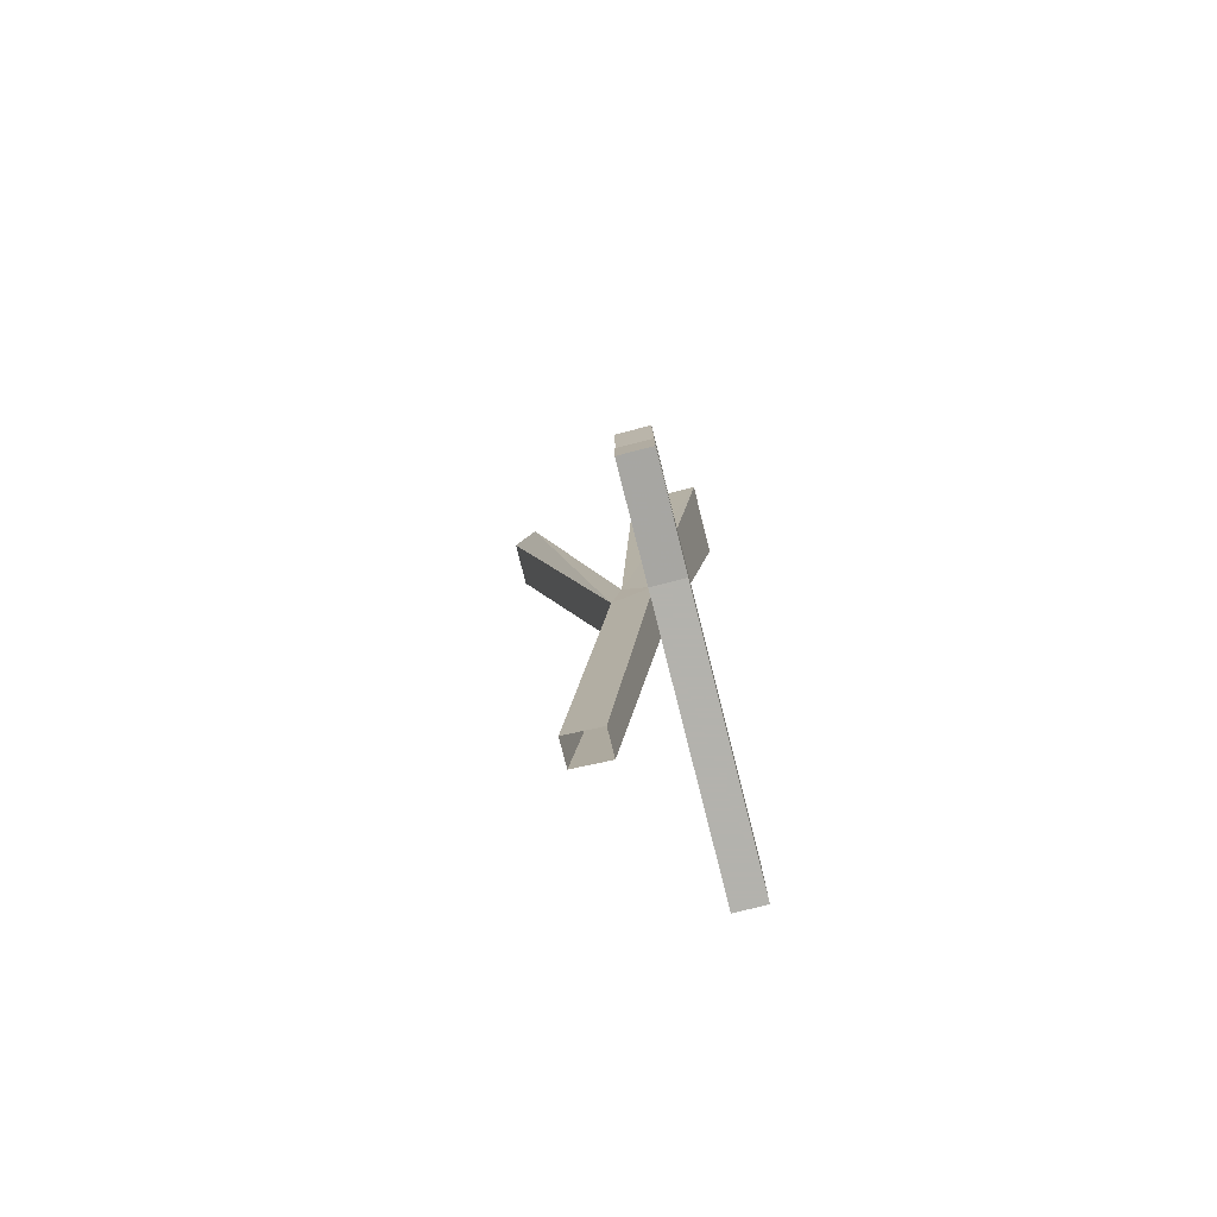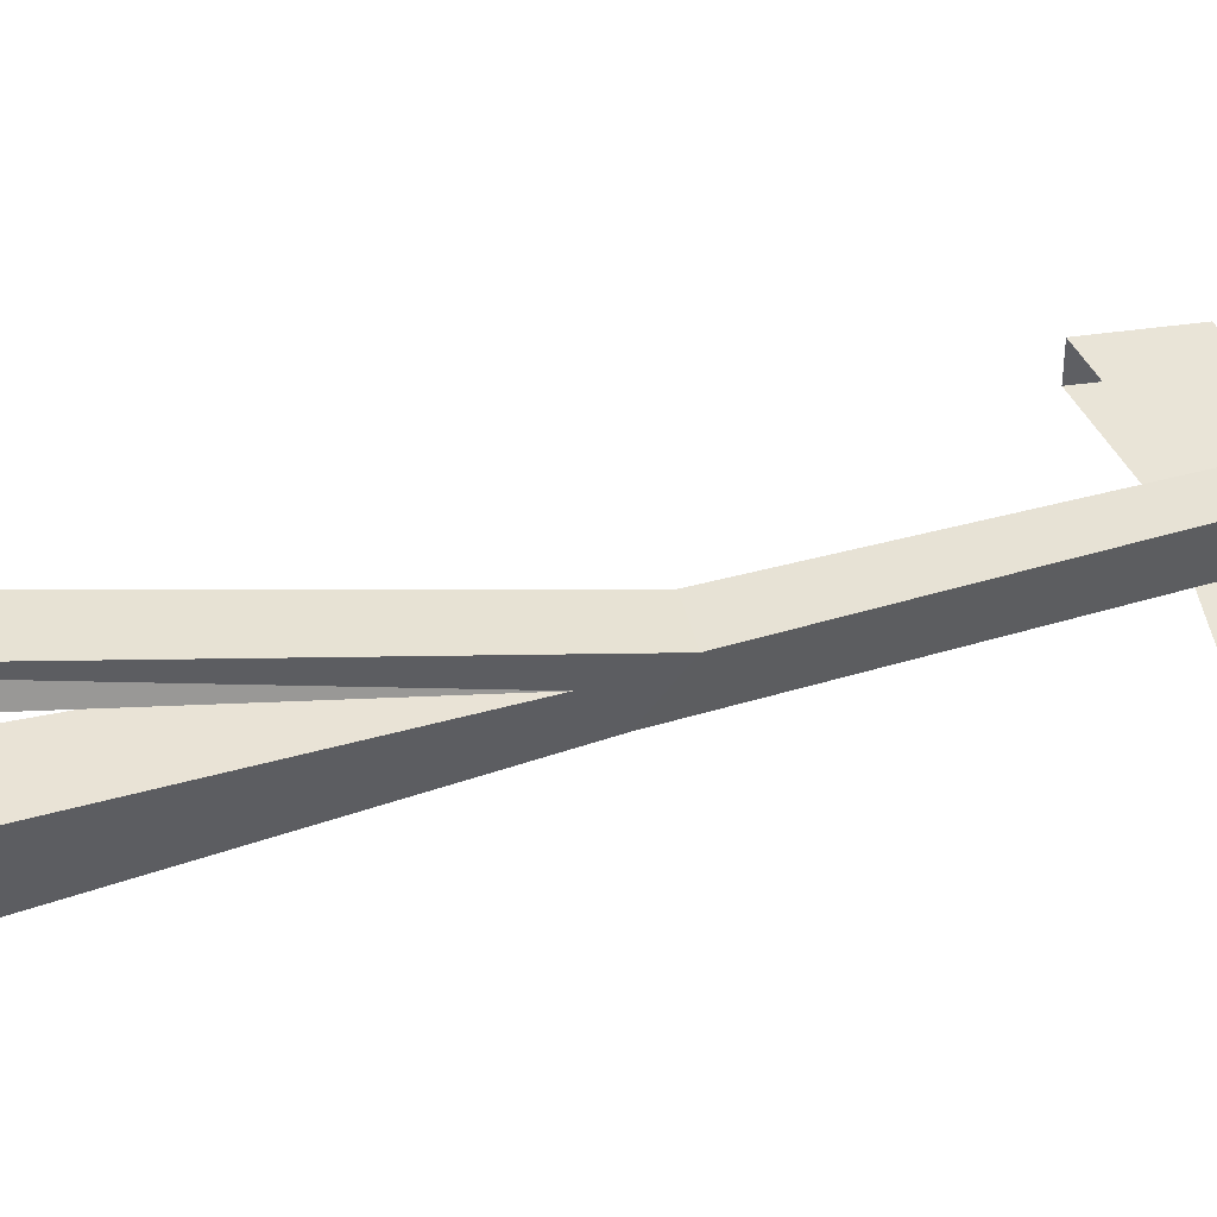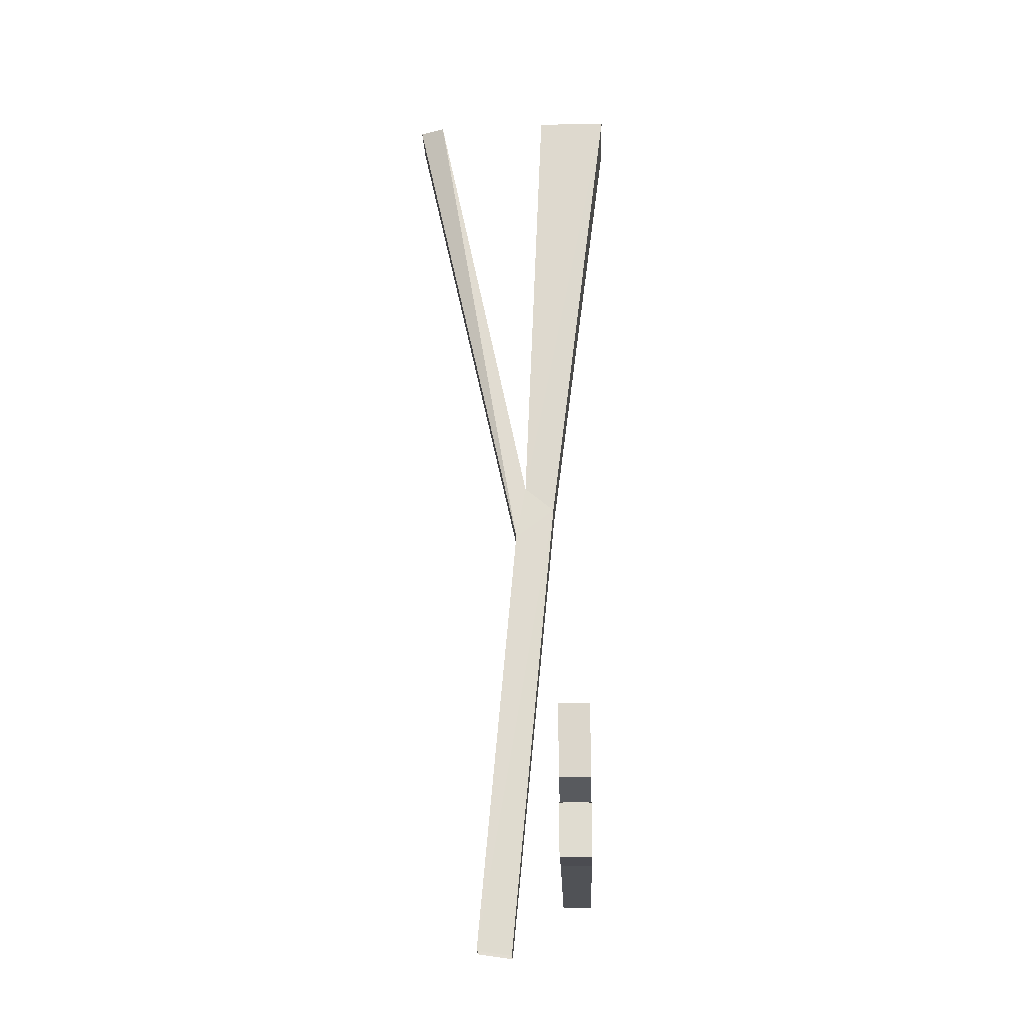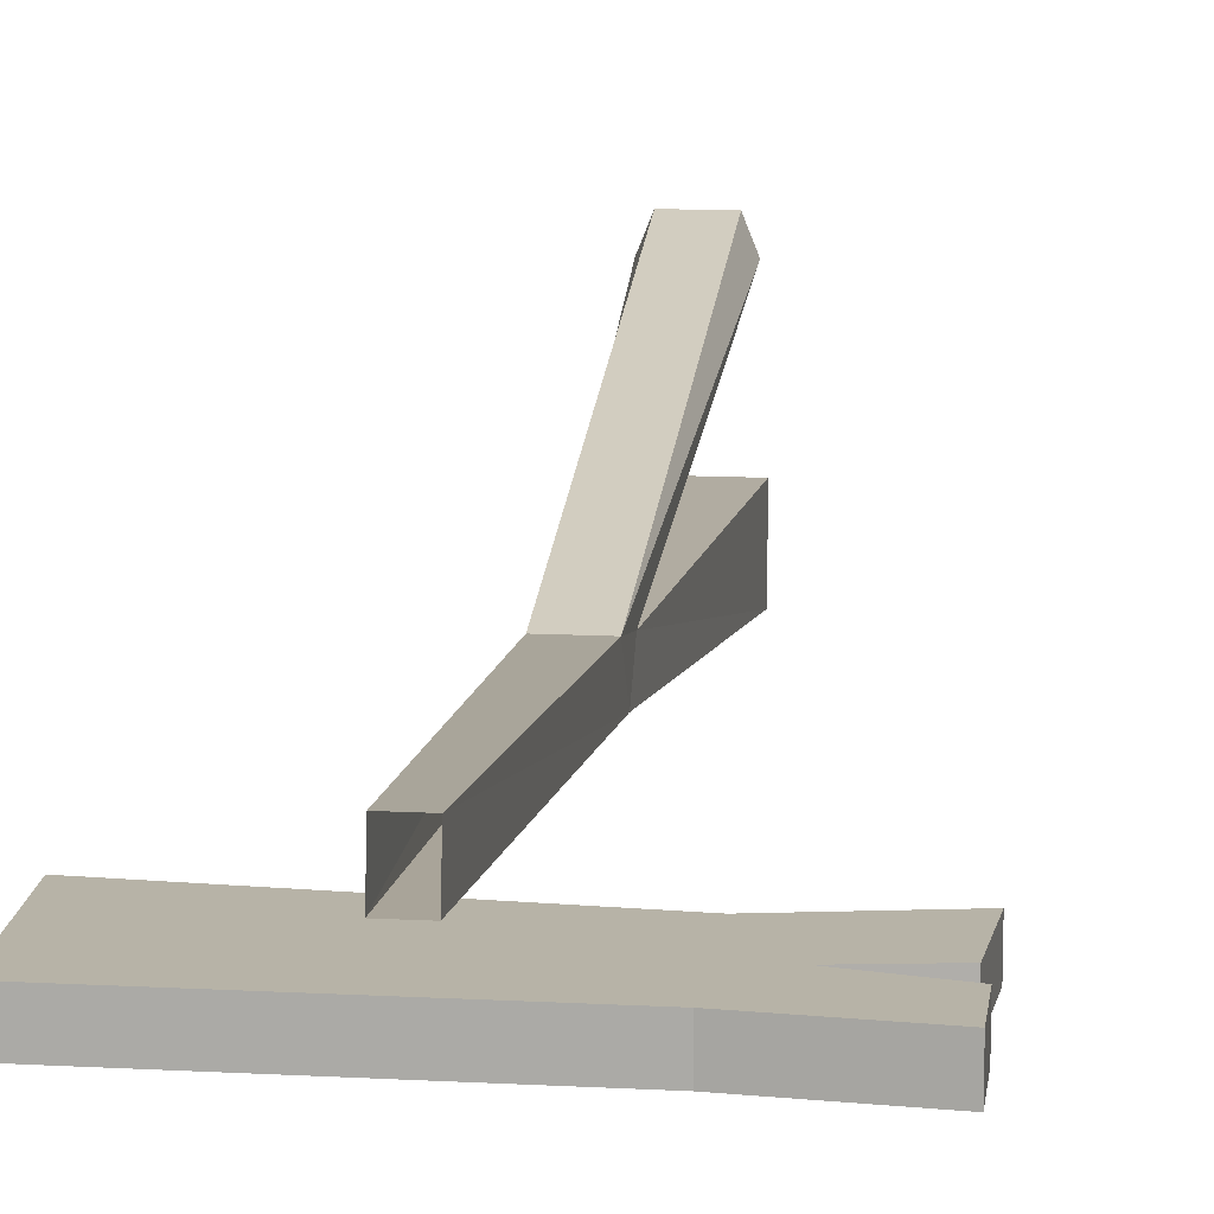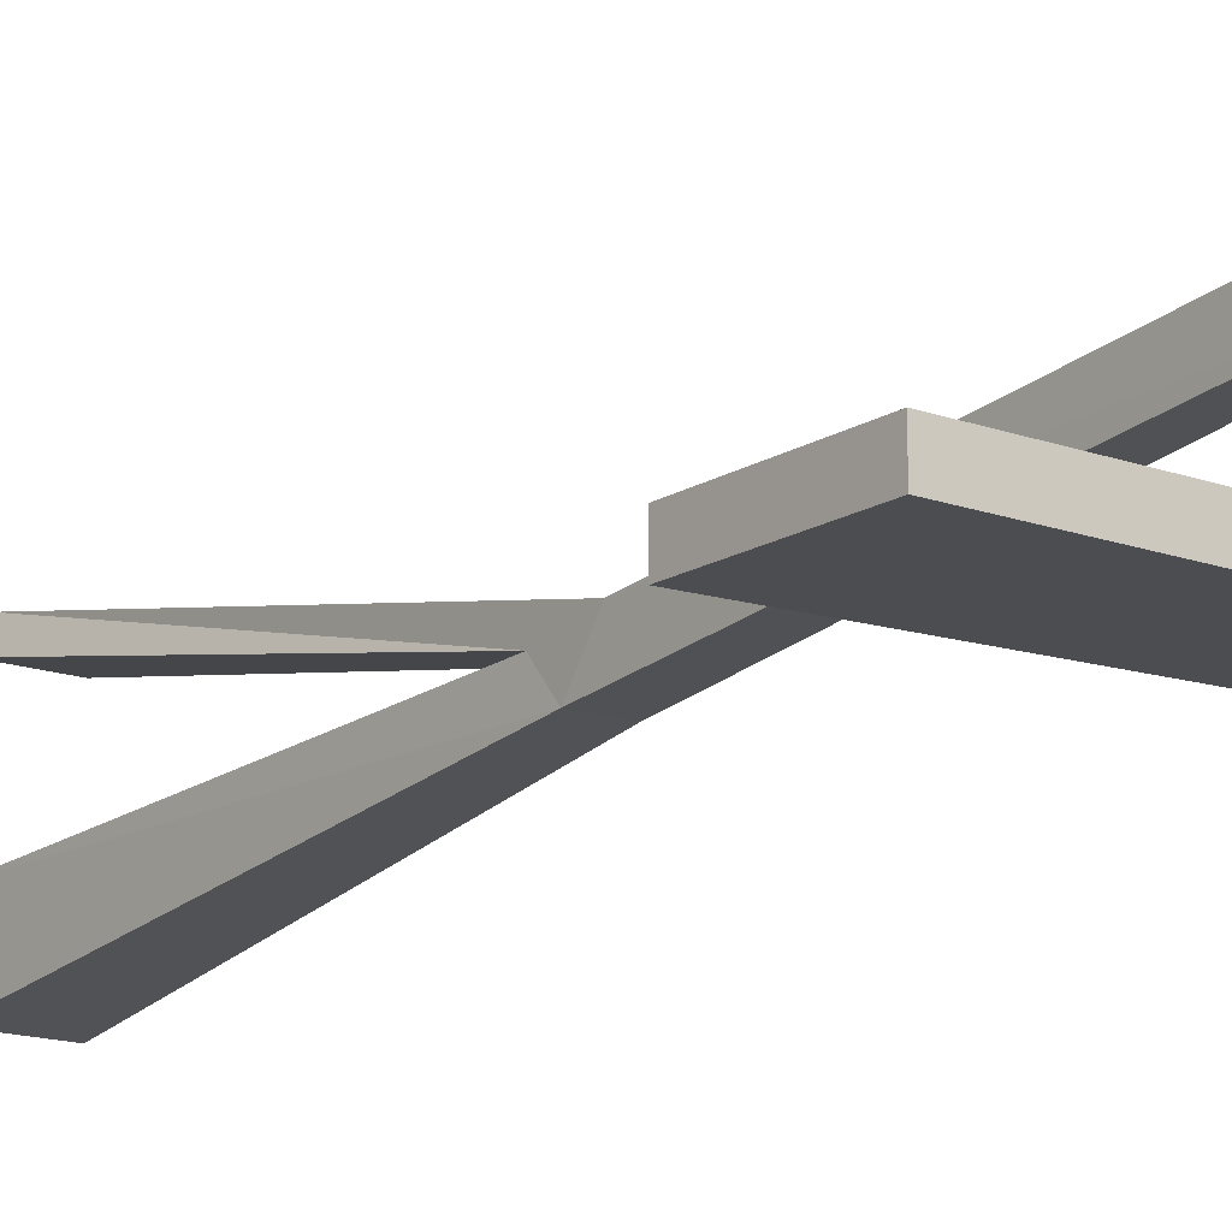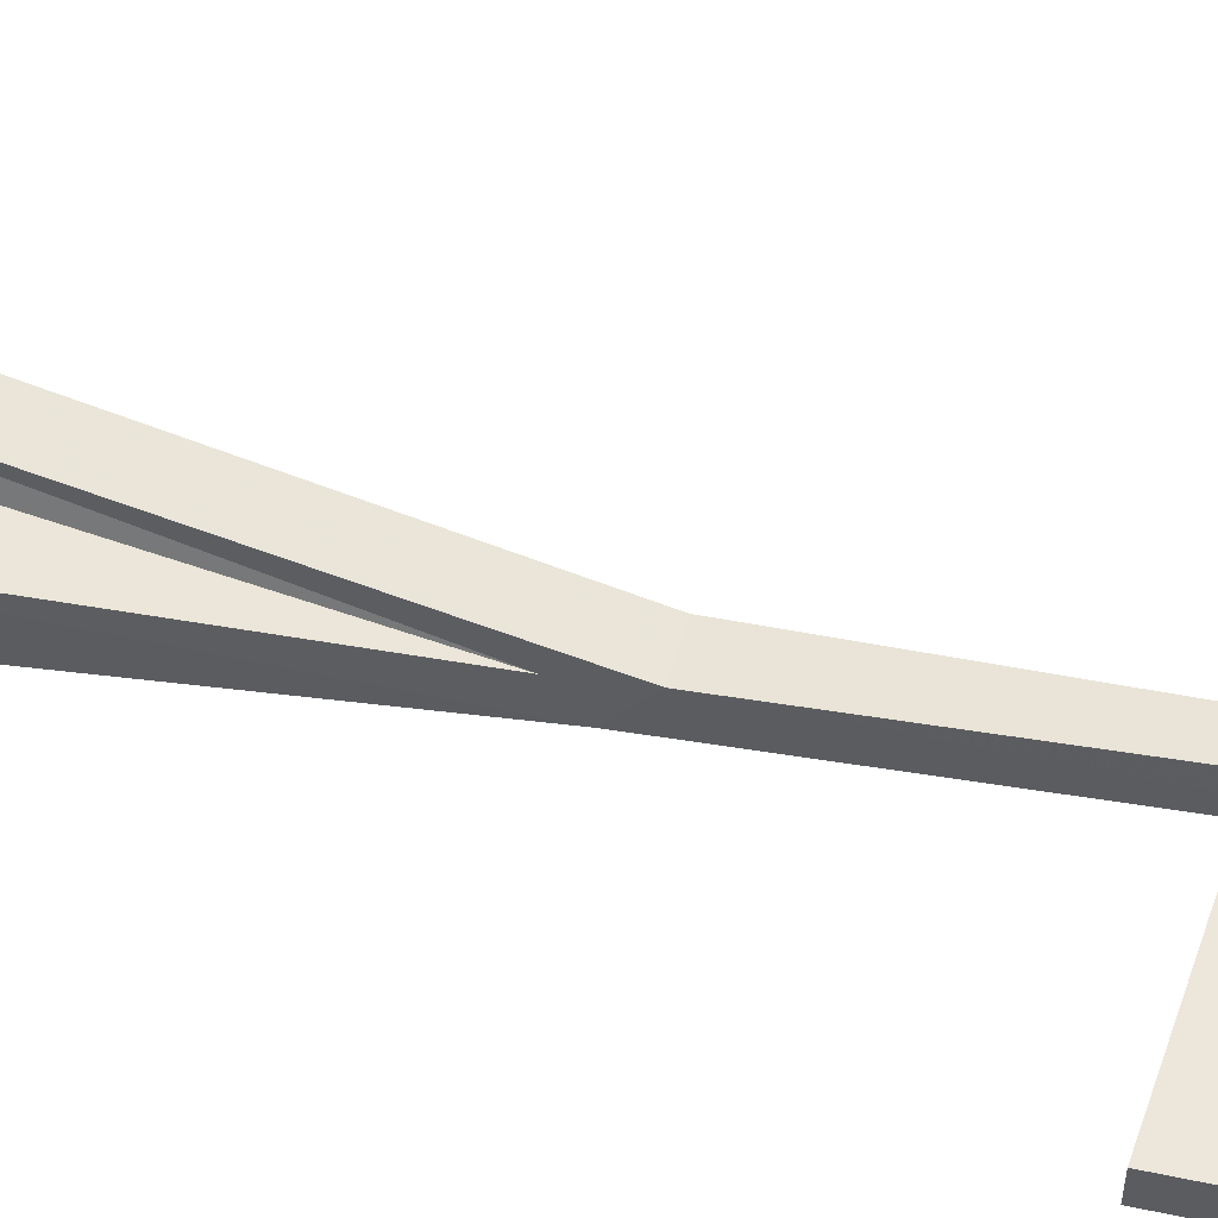
<metadata>
{"format":"obj","ext":"obj","renderer":"f3d","projection":"perspective","resolution":1024,"background":"white","views":[{"elev":-79.4,"azim":104.2,"up":"+Y"},{"elev":43.5,"azim":-103.5,"up":"+Z"},{"elev":-21.1,"azim":92.1,"up":"+Y"},{"elev":12.6,"azim":7.2,"up":"+Z"},{"elev":-16.0,"azim":-36.5,"up":"+Z"},{"elev":53.3,"azim":-75.1,"up":"+Z"}]}
</metadata>
<code>
v 0.04688 -0.7812 0.1172
v -0.01562 -0.7812 0.1172
v 0 -1.461 0.1797
v 0.03906 -1.461 0.1797
v 0.04688 -0.7344 0.05469
v 0.04688 -0.6953 0.1016
v 0.0625 0.007812 0.25
v 0.04688 0.007812 0.2891
v -0.02344 0.007812 0.2891
v -0.01562 -0.6953 0.1016
v -0.01562 -0.7344 0.05469
v 0 -1.469 0.125
v 0.03906 -1.469 0.125
v 0.07031 0.007812 0.07031
v -0.04688 0.007812 0.07031
v 0.07031 0.007812 -0.03906
v -0.04688 0.007812 -0.03906
v -0.03906 0.007812 0.25
v 0.3125 -1.289 0
v 0.3125 -1.289 0.04688
v 0.3125 -1.367 0.04688
v 0.3125 -1.367 0
v 0.2109 -1.266 0
v 0.1562 -1.352 0
v 0.1562 -1.172 0
v 0.3047 -1.25 0
v 0.2109 -1.266 0.04688
v 0.3047 -1.25 0.04688
v 0.3125 -1.141 0.04688
v 0.1562 -1.172 0.04688
v 0.1562 -1.352 0.04688
v -0.2422 -1.352 0
v -0.25 -1.141 0
v 0.3125 -1.141 0
v -0.2422 -1.352 0.04688
v -0.25 -1.141 0.04688
v 0.1641 -1.258 0
v 0.2422 -1.289 0
v 0.2422 -1.344 0
v 0.1172 -1.328 0
v 0.1172 -1.195 0
v 0.2422 -1.25 0
v 0.2422 -1.172 0
v -0.2031 -1.172 0
v -0.2031 -1.328 0
f 1 2 3
f 1 3 4
f 1 4 5
f 1 5 6
f 1 6 7
f 1 7 8
f 1 8 2
f 2 8 9
f 2 9 10
f 2 10 11
f 2 11 12
f 2 12 3
f 11 5 13
f 11 13 12
f 5 4 13
f 14 15 10
f 14 10 6
f 14 6 16
f 16 6 5
f 16 5 17
f 17 5 11
f 17 11 15
f 15 11 10
f 18 7 6
f 18 6 10
f 18 10 9
f 19 20 21
f 19 21 22
f 19 22 23
f 23 22 24
f 23 24 25
f 23 25 26
f 27 28 29
f 27 29 30
f 27 30 31
f 27 31 20
f 20 31 21
f 21 31 22
f 22 31 24
f 24 31 32
f 24 32 33
f 24 33 25
f 34 29 28
f 34 28 26
f 34 26 25
f 35 31 30
f 35 30 36
f 35 36 33
f 35 33 32
f 35 32 31
f 23 26 27
f 27 26 28
f 37 38 39
f 37 39 40
f 37 40 41
f 37 41 42
f 42 41 43
f 44 41 40
f 44 40 45

</code>
